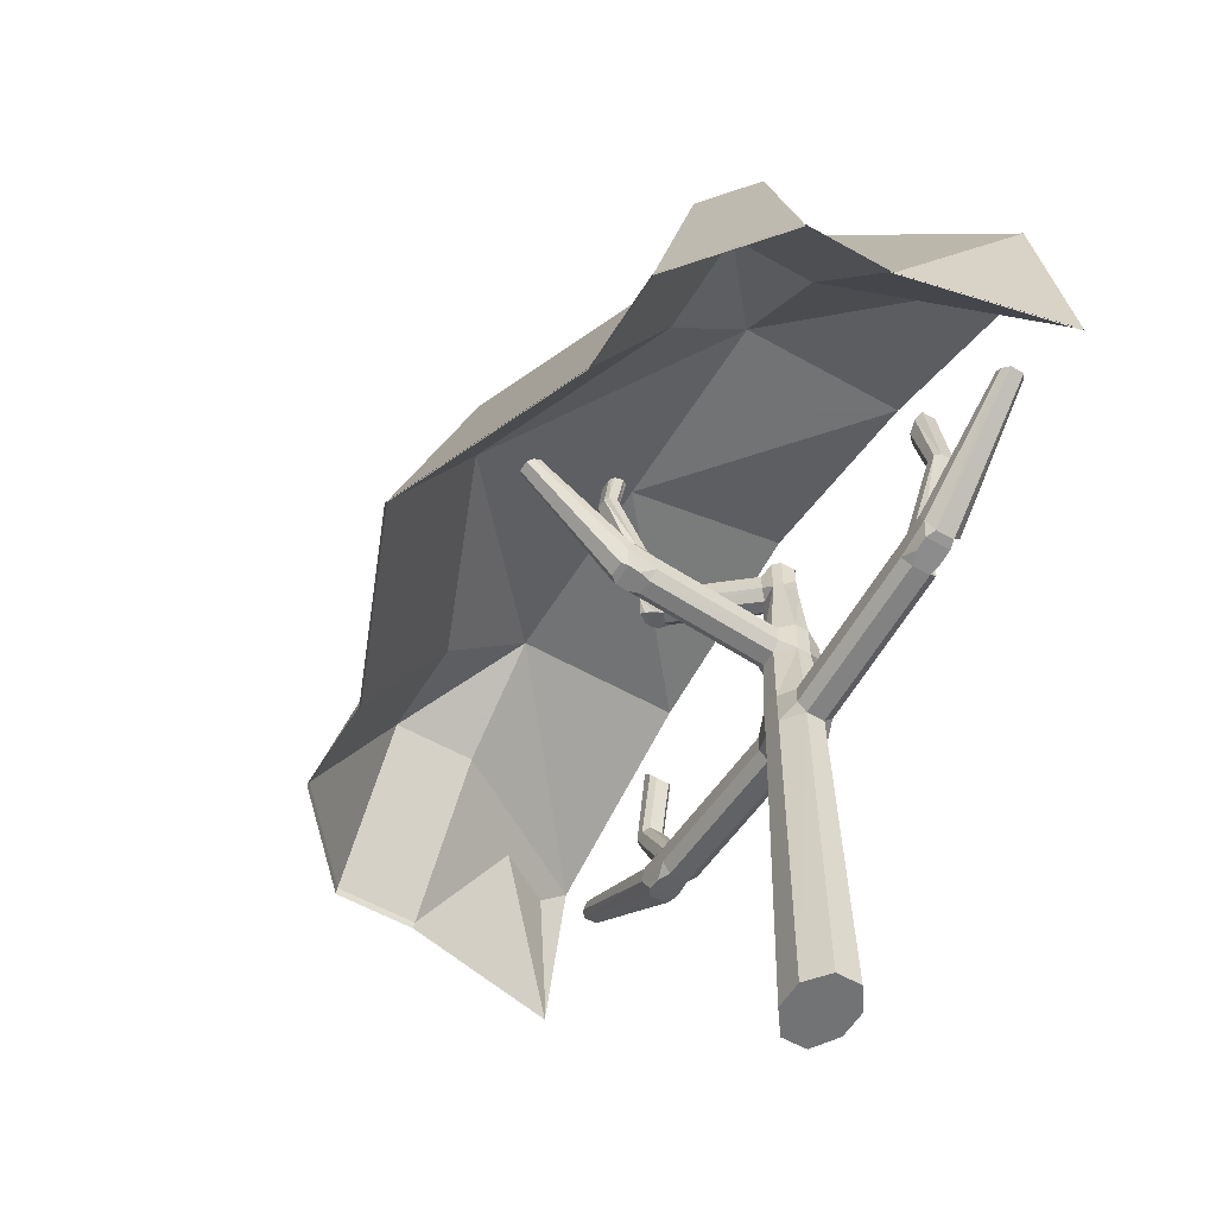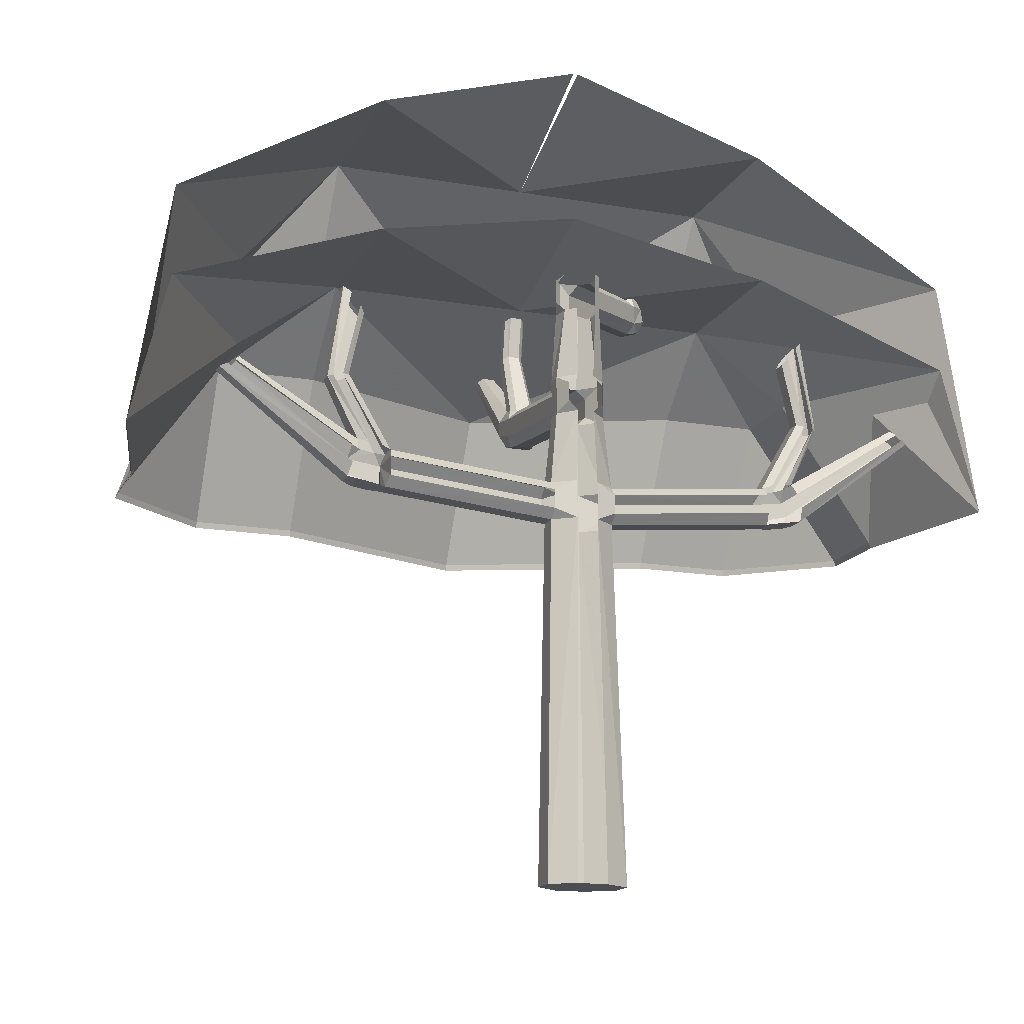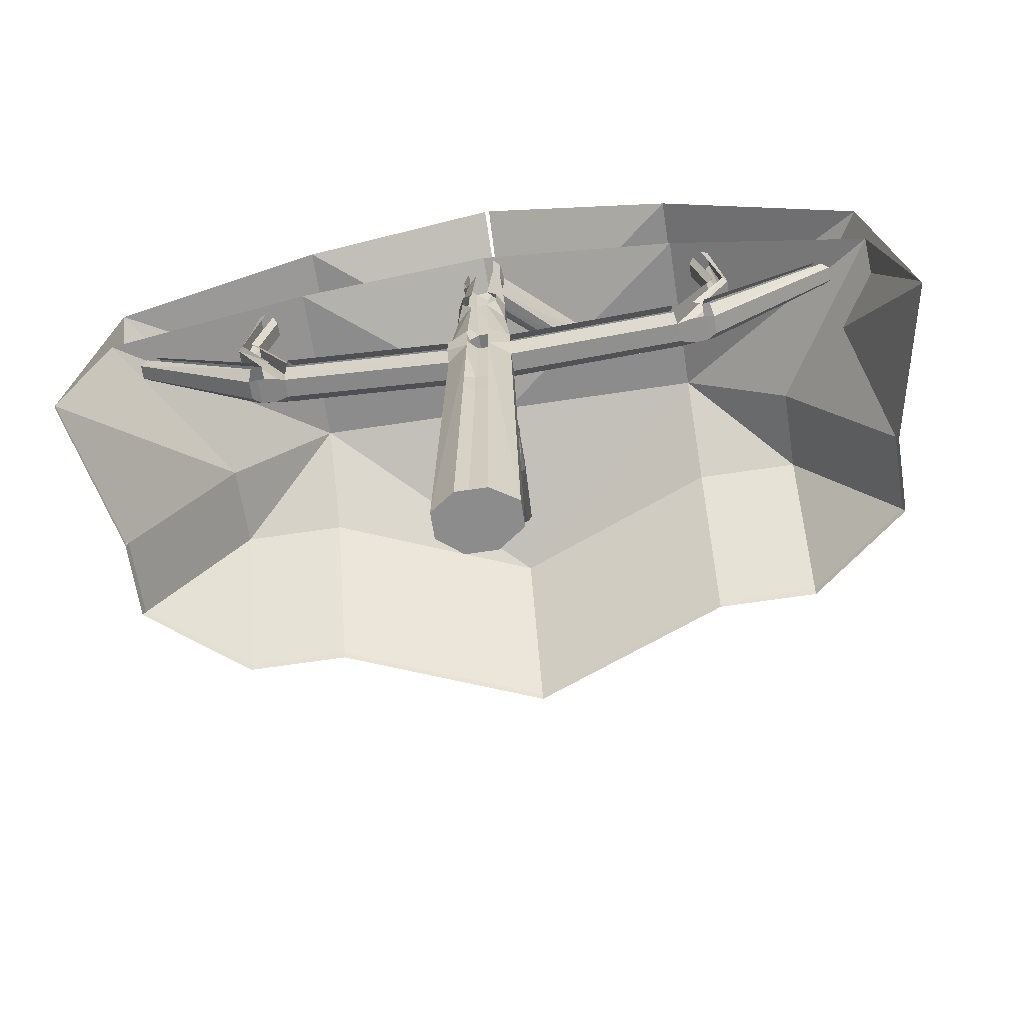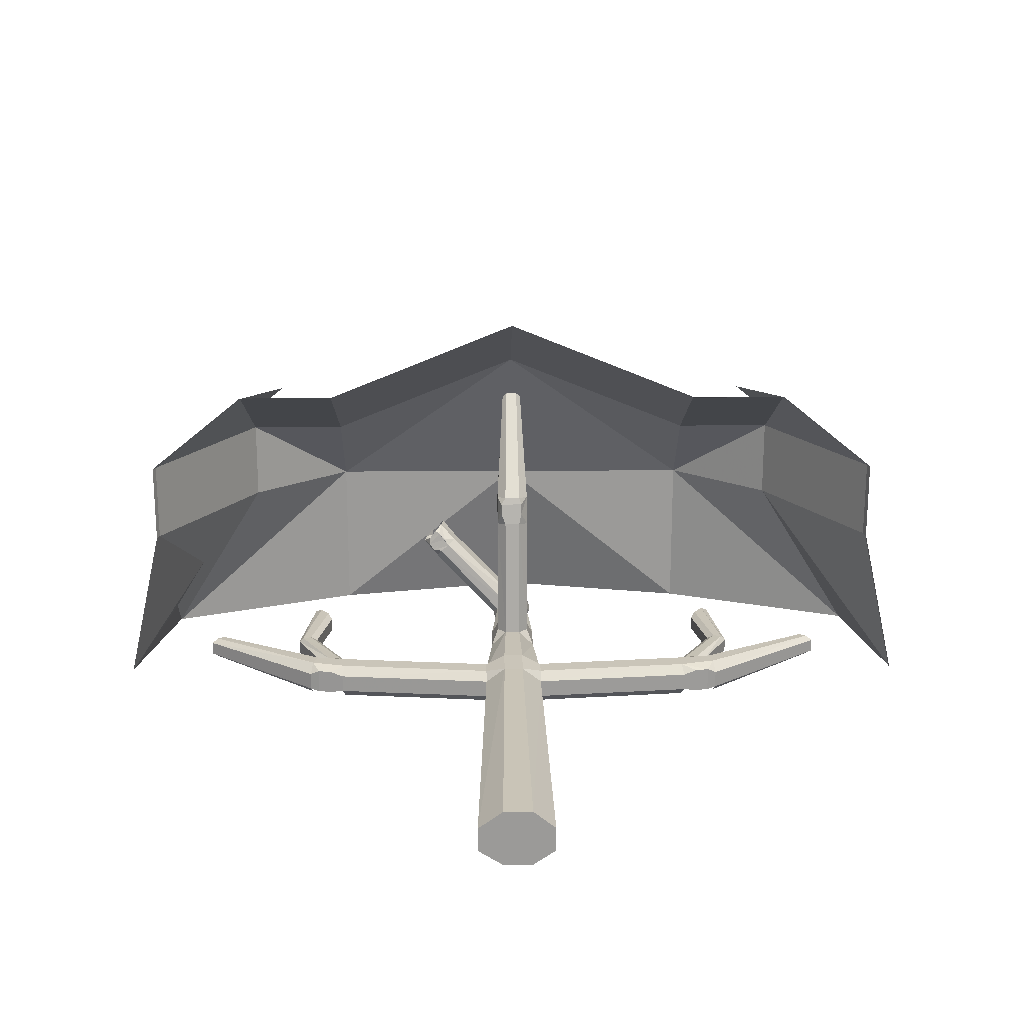
<metadata>
{"format":"obj","ext":"obj","renderer":"f3d","projection":"perspective","resolution":1024,"background":"white","views":[{"elev":-55.7,"azim":-120.8,"up":"+Z"},{"elev":-15.9,"azim":-19.7,"up":"+Z"},{"elev":-64.3,"azim":8.7,"up":"+Z"},{"elev":20.7,"azim":179.3,"up":"+Y"}]}
</metadata>
<code>
v -1.031 0.625 0.375
v -1.375 0.625 -0.125
v -1.5 0.0625 -0.125
v -1.375 0.0625 0.375
v -0.6875 0.625 0.625
v -1.031 0.9062 0.375
v -1.375 0.9062 -0.125
v -0.6875 0.9062 0.375
v -0.6875 1.188 -0.125
v -1.031 1.188 -0.125
v 0 1.188 0.375
v 0 1.469 -0.125
v 0.6875 0.9062 0.375
v 0.6875 1.188 -0.125
v 1.031 0.9062 0.375
v 1.031 1.188 -0.125
v -0.9453 0.9766 0.375
v -1.117 0.8359 0.375
v -0.6875 0.0625 0.625
v 0 0.625 0.625
v 0.6875 0.625 0.625
v 1.031 0.625 0.375
v 1.375 0.9062 -0.125
v 1.375 0.625 -0.125
v 1.375 0.0625 0.375
v 1.5 0.0625 -0.125
v -0.007812 0.0625 0.7578
v 0.6875 0.0625 0.625
v 1.117 0.8359 0.375
v 0.9453 0.9766 0.375
v -1.375 0.0625 0.6797
v -1.5 0.0625 -0.1328
v -1.375 0.625 -0.1328
v -1.031 0.625 0.6797
v -0.6875 0.625 1.086
v -0.6875 0.0625 1.086
v 0 0.625 1.086
v -0.007812 0.0625 1.297
v -1.375 0.9062 -0.1328
v -1.031 0.9062 0.6797
v -0.6875 0.9062 0.6797
v 0 1.188 0.6797
v 0.6875 0.625 1.086
v 0.6875 0.0625 1.086
v 0.007812 0.0625 1.297
v -1.031 1.188 -0.1328
v -0.6875 1.188 -0.1328
v 0 1.469 -0.1328
v 0.6875 1.188 -0.1328
v 0.6875 0.9062 0.6797
v 1.031 0.9062 0.6797
v 1.031 0.625 0.6797
v 1.375 0.0625 0.6797
v -1.117 0.8359 0.6797
v -0.9453 0.9766 0.6797
v 1.375 0.625 -0.1328
v 1.5 0.0625 -0.1328
v 1.375 0.9062 -0.1328
v 1.031 1.188 -0.1328
v 0.9453 0.9766 0.6797
v 1.117 0.8359 0.6797
v 0.07812 0.08594 0.04688
v 0.07812 0.03906 0.04688
v 0.07812 0.03906 0.1719
v 0.07812 0.08594 0.1719
v 0.05469 0.1406 0.1406
v 0.05469 0.1406 0.07812
v 0.02344 0.1406 0.04688
v 0.1016 0.09375 -0.1953
v 0.1016 0.03125 -0.1953
v 0.02344 -0.01562 0.04688
v 0.05469 -0.01562 0.07812
v 0.05469 -0.01562 0.1406
v 0.02344 -0.01562 0.1719
v 0.0625 0.02344 0.4141
v 0.05469 0.08594 0.4141
v 0.02344 0.1172 0.4141
v 0.02344 0.1406 0.1719
v 0.02344 0.5781 0.2266
v 0.05469 0.5781 0.1953
v 0.05469 0.5781 0.1328
v 0.02344 0.5859 0.1016
v -0.03125 0.1406 0.04688
v 0.03125 0.1484 -0.1953
v 0.1016 0.125 -0.2266
v 0.6562 0.125 -0.1719
v 0.6484 0.09375 -0.1406
v 0.6484 0.03125 -0.1406
v 0.1016 0 -0.2266
v 0.03125 -0.02344 -0.1953
v -0.08594 0.03906 0.04688
v -0.08594 0.08594 0.04688
v -0.08594 0.08594 0.1719
v -0.08594 0.03906 0.1719
v -0.0625 -0.01562 0.1406
v -0.0625 -0.01562 0.07812
v -0.03125 -0.01562 0.04688
v -0.1094 0.03125 -0.1953
v -0.1094 0.09375 -0.1953
v -0.03906 0.1484 -0.1953
v -0.0625 0.1406 0.07812
v -0.0625 0.1406 0.1406
v -0.03125 0.1406 0.1719
v -0.0625 0.1016 0.4141
v -0.05469 0.03906 0.4141
v -0.03125 -0.01562 0.1719
v 0.05469 0.6719 0.2109
v 0.05469 0.6797 0.1641
v 0.03906 0.6016 0.2344
v 0.03906 0.6406 0.2422
v 0.02344 0.6641 0.25
v 0.01562 0.9766 0.4844
v 0.03125 0.9844 0.4688
v 0.03125 1.008 0.4531
v 0.02344 0.6875 0.125
v 0.03906 0.6641 0.1172
v 0.03906 0.625 0.1094
v 0.01562 0.6875 0.4688
v 0.03125 0.7031 0.4609
v 0.03125 0.7344 0.4531
v 0.01562 0.7422 0.4531
v -0.03125 0.6641 0.25
v -0.02344 0.9766 0.4844
v -0.03906 0.6641 0.1172
v -0.03906 0.625 0.1094
v -0.03125 0.5859 0.1016
v -0.03125 0.6875 0.125
v -0.0625 0.6797 0.1641
v 0.01562 1.023 0.4453
v -0.02344 1.023 0.4453
v -0.03906 1.008 0.4531
v -0.0625 0.6719 0.2109
v -0.0625 0.5781 0.1953
v -0.0625 0.5781 0.1328
v -0.03125 0.5781 0.2266
v -0.03906 0.125 0.4141
v -0.03906 0.125 0.5391
v -0.0625 0.1016 0.5391
v -0.07812 0.0625 0.5078
v -0.07812 0.0625 0.4453
v -0.04688 0.6406 0.2422
v -0.04688 0.6016 0.2344
v -0.02344 0.7422 0.4531
v -0.03906 0.7344 0.4531
v -0.03906 0.7031 0.4609
v 0.01562 0.7031 0.7656
v -0.02344 0.7031 0.7656
v -0.03906 0.6875 0.7422
v -0.03906 0.6641 0.7031
v -0.02344 0.6875 0.4688
v -0.02344 0.6484 0.6797
v 0.01562 0.6484 0.6797
v 0.03125 0.6641 0.7031
v 0.03125 0.6875 0.7422
v -0.03906 0.9844 0.4688
v 0.3516 0.3516 0.5781
v 0.3594 0.3516 0.5312
v 0.3047 0.2969 0.5
v 0.3047 0.2969 0.5625
v 0.3047 0.3203 0.6016
v 0.3281 0.3438 0.6094
v 0.3281 0.3672 0.6172
v 0.3359 0.3516 0.4844
v 0.3203 0.3281 0.4766
v 0.3359 0.375 0.4922
v 0.2891 0.3281 0.4688
v 0.07031 0.0625 0.4453
v 0.2578 0.3516 0.4688
v 0.2812 0.3203 0.5938
v 0.07031 0.0625 0.5078
v 0.05469 0.08594 0.5391
v 0.2578 0.3516 0.5938
v 0.2344 0.3672 0.5625
v 0.2344 0.3672 0.5
v 0 0.1406 0.4453
v 0.2969 0.3984 0.4844
v 0.2734 0.375 0.4766
v 0.3125 0.4062 0.4922
v 0.2891 0.4219 0.5312
v 0 0.1406 0.5078
v 0.2812 0.4219 0.5781
v 0.2812 0.3906 0.6094
v 0.2578 0.3672 0.6016
v 0.02344 0.1172 0.5391
v 0.2969 0.3906 0.6172
v 0.0625 0.02344 0.5391
v 0.1016 0.03125 -0.3203
v 0.1016 0.09375 -0.3203
v 0.1328 0.1016 -1.5
v 0.1328 0.01562 -1.5
v 0.03125 -0.02344 -0.3203
v 0.1016 0 -0.2891
v 0.6562 0 -0.2344
v 0.6641 0.03125 -0.2656
v 0.6641 0.09375 -0.2656
v 0.1016 0.125 -0.2891
v 0.03125 0.1484 -0.3203
v 0.04688 0.1641 -1.5
v -0.1328 0.1016 -1.5
v 0.04688 -0.03906 -1.5
v -0.03906 0.1484 -0.3203
v -0.05469 0.1641 -1.5
v -0.1094 0.125 -0.2266
v -0.1094 0.125 -0.2891
v -0.1094 0.09375 -0.3203
v -0.03906 -0.02344 -0.3203
v -0.05469 -0.03906 -1.5
v -0.1328 0.01562 -1.5
v -0.1094 0.03125 -0.3203
v -0.1094 0 -0.2891
v -0.03906 -0.02344 -0.1953
v -0.1094 0 -0.2266
v -0.6719 0.09375 -0.2656
v -0.6719 0.03125 -0.2656
v -0.6641 0 -0.2344
v -0.6641 0.125 -0.1719
v -0.6641 0 -0.1719
v -0.6562 0.03125 -0.1406
v 0.6562 0.125 -0.2344
v 0.7812 0.125 -0.2031
v 0.7656 0.125 -0.1562
v 0.7266 0.1094 -0.125
v 0.6797 0.1094 -0.1328
v 0.8125 0.1016 0.09375
v 0.7891 0.08594 0.1016
v 0.7891 0.03906 0.1016
v 0.6797 0.01562 -0.1328
v 0.8125 0.02344 0.09375
v 0.7422 0.03906 0.3125
v 0.7578 0.02344 0.3359
v -0.6562 0.09375 -0.1406
v -0.6641 0.125 -0.2344
v -0.02344 0.007812 0.4141
v 0.03906 0 0.4141
v 0.03906 0 0.5391
v -0.05469 0.03906 0.5391
v 0.6562 0 -0.1719
v 0.7109 0.1094 -0.2578
v 0.7578 0.1094 -0.25
v 0.7891 0.09375 -0.2422
v 1.211 0.08594 0.07812
v 1.188 0.1016 0.08594
v 1.164 0.1016 0.1016
v 0.7578 0.09375 -0.1172
v 0.8594 0.08594 0.08594
v 0.8438 0.1016 0.08594
v 0.7891 0.1016 0.375
v 0.7578 0.1016 0.3359
v 0.7422 0.08594 0.3125
v -0.7734 0.125 -0.1562
v -0.7891 0.125 -0.2031
v -0.6875 0.1094 -0.1328
v -0.7344 0.1094 -0.125
v -0.7656 0.09375 -0.1172
v -1.156 0.08594 0.1172
v -1.172 0.1016 0.1016
v -1.195 0.1016 0.08594
v -0.7969 0.09375 -0.2422
v -0.7656 0.1094 -0.25
v -0.7188 0.1094 -0.2578
v -0.7969 0.08594 0.1016
v -0.8203 0.1016 0.09375
v -0.8516 0.1016 0.08594
v -0.8672 0.08594 0.08594
v -0.7656 0.03125 -0.1172
v -1.156 0.03906 0.1172
v -1.219 0.03906 0.07812
v -1.195 0.02344 0.08594
v -0.7891 0 -0.2031
v -0.7969 0.03125 -0.2422
v -1.219 0.08594 0.07812
v -1.172 0.02344 0.1016
v -0.7734 0 -0.1562
v -0.8672 0.03906 0.08594
v -0.8516 0.02344 0.08594
v -0.7344 0.01562 -0.125
v -0.8203 0.08594 0.3984
v -0.8203 0.03906 0.3984
v -0.7969 0.02344 0.375
v -0.8203 0.02344 0.09375
v -0.7969 0.03906 0.1016
v -0.6875 0.01562 -0.1328
v -0.7969 0.1016 0.375
v -0.7656 0.02344 0.3359
v -0.75 0.03906 0.3125
v -0.75 0.08594 0.3125
v -0.7656 0.1016 0.3359
v -0.7656 0.02344 -0.25
v -0.7188 0.02344 -0.2578
v 0.7891 0.03125 -0.2422
v 0.7812 0 -0.2031
v 1.188 0.02344 0.08594
v 1.211 0.03906 0.07812
v 0.7578 0.02344 -0.25
v 0.7109 0.02344 -0.2578
v 0.7656 0 -0.1562
v 0.7578 0.03125 -0.1172
v 1.148 0.03906 0.1172
v 1.164 0.02344 0.1016
v 1.148 0.08594 0.1172
v 0.8594 0.03906 0.08594
v 0.8125 0.03906 0.3984
v 0.8125 0.08594 0.3984
v 0.7266 0.01562 -0.125
v 0.8438 0.02344 0.08594
v 0.7891 0.02344 0.375
f 1 2 3
f 1 3 4
f 1 4 5
f 1 5 6
f 1 6 2
f 2 6 7
f 8 9 10
f 8 10 6
f 8 6 5
f 8 5 11
f 8 11 9
f 9 11 12
f 12 11 13
f 12 13 14
f 14 13 15
f 14 15 16
f 17 10 7
f 17 7 18
f 5 4 19
f 5 19 20
f 5 20 11
f 11 20 21
f 11 21 13
f 13 21 15
f 15 21 22
f 15 22 23
f 23 22 24
f 24 22 25
f 24 25 26
f 20 19 27
f 20 27 28
f 20 28 21
f 21 28 25
f 21 25 22
f 29 23 16
f 29 16 30
f 31 32 33
f 31 33 34
f 31 34 35
f 31 35 36
f 36 35 37
f 36 37 38
f 34 33 39
f 34 39 40
f 34 40 35
f 35 40 41
f 35 41 42
f 35 42 37
f 37 42 43
f 37 43 44
f 37 44 45
f 40 46 47
f 40 47 41
f 41 47 48
f 41 48 42
f 42 48 49
f 42 49 50
f 42 50 43
f 43 50 51
f 43 51 52
f 43 52 53
f 43 53 44
f 54 39 46
f 54 46 55
f 52 56 57
f 52 57 53
f 51 58 56
f 51 56 52
f 50 49 59
f 50 59 51
f 60 59 58
f 60 58 61
f 62 63 64
f 62 64 65
f 62 65 66
f 62 66 67
f 62 67 68
f 62 68 69
f 62 69 63
f 63 69 70
f 63 70 71
f 63 71 72
f 63 72 64
f 64 72 73
f 64 73 74
f 64 74 75
f 64 75 76
f 64 76 65
f 65 76 77
f 65 77 78
f 65 78 66
f 66 78 79
f 66 79 80
f 66 80 67
f 67 80 81
f 67 81 68
f 68 81 82
f 68 82 83
f 68 83 84
f 68 84 69
f 69 84 85
f 69 85 86
f 69 86 87
f 69 87 70
f 70 87 88
f 70 88 89
f 70 89 90
f 70 90 71
f 91 92 93
f 91 93 94
f 91 94 95
f 91 95 96
f 91 96 97
f 91 97 98
f 91 98 99
f 91 99 92
f 92 99 100
f 92 100 83
f 92 83 101
f 92 101 93
f 93 101 102
f 93 102 103
f 93 103 104
f 93 104 105
f 93 105 94
f 94 105 106
f 94 106 95
f 107 108 81
f 107 81 80
f 107 80 109
f 107 109 110
f 107 110 111
f 107 111 112
f 107 112 113
f 107 113 108
f 108 113 114
f 108 114 115
f 108 115 116
f 108 116 81
f 81 116 117
f 81 117 82
f 82 117 115
f 115 117 116
f 109 80 79
f 109 79 118
f 109 118 119
f 109 119 110
f 110 119 120
f 110 120 111
f 111 120 121
f 111 121 122
f 111 122 123
f 111 123 112
f 124 125 126
f 124 126 127
f 124 127 128
f 124 128 125
f 124 125 116
f 124 116 115
f 124 115 127
f 127 115 129
f 127 129 130
f 127 130 128
f 128 130 131
f 128 131 132
f 128 132 133
f 128 133 134
f 128 134 125
f 125 134 126
f 125 126 117
f 125 117 116
f 126 82 117
f 82 126 83
f 83 126 101
f 101 126 134
f 101 134 102
f 102 134 133
f 102 133 103
f 103 133 135
f 103 135 78
f 103 78 136
f 103 136 104
f 104 136 137
f 104 137 138
f 104 138 139
f 104 139 140
f 104 140 105
f 141 142 133
f 141 133 132
f 141 132 122
f 141 122 143
f 141 143 144
f 141 144 142
f 142 144 145
f 142 145 135
f 142 135 133
f 121 143 122
f 143 121 146
f 143 146 147
f 143 147 144
f 144 147 148
f 144 148 145
f 145 148 149
f 145 149 150
f 145 150 135
f 135 150 79
f 135 79 78
f 79 135 80
f 80 135 133
f 80 133 134
f 80 134 126
f 80 126 82
f 80 82 81
f 150 118 79
f 118 150 151
f 118 151 152
f 118 152 119
f 119 152 153
f 119 153 120
f 120 153 154
f 120 154 121
f 121 154 146
f 150 149 151
f 131 155 132
f 132 155 122
f 122 155 123
f 114 129 115
f 156 157 158
f 156 158 159
f 156 159 160
f 156 160 161
f 156 161 162
f 163 164 158
f 163 158 157
f 163 157 165
f 163 165 164
f 164 165 166
f 164 166 158
f 158 166 76
f 158 76 167
f 158 167 159
f 158 159 166
f 166 159 168
f 166 168 77
f 166 77 76
f 160 159 169
f 169 159 170
f 169 170 171
f 169 171 172
f 169 172 159
f 159 172 173
f 159 173 174
f 159 174 168
f 168 174 175
f 168 175 77
f 77 175 136
f 77 136 78
f 176 177 168
f 176 168 178
f 176 178 179
f 176 179 177
f 176 177 163
f 176 163 165
f 176 165 178
f 168 166 164
f 168 164 177
f 168 177 174
f 174 177 179
f 174 179 173
f 174 173 180
f 174 180 175
f 175 180 137
f 175 137 136
f 163 177 164
f 179 181 173
f 173 181 182
f 173 182 183
f 173 183 172
f 173 172 184
f 173 184 180
f 180 184 137
f 181 185 182
f 171 184 172
f 167 170 159
f 170 167 75
f 170 75 186
f 170 186 171
f 187 188 189
f 187 189 190
f 187 190 191
f 187 191 192
f 187 192 193
f 187 193 194
f 187 194 188
f 188 194 195
f 188 195 196
f 188 196 197
f 188 197 189
f 189 197 198
f 189 198 199
f 189 199 190
f 190 199 200
f 190 200 191
f 201 202 198
f 201 198 197
f 201 197 84
f 201 84 100
f 201 100 203
f 201 203 204
f 201 204 205
f 201 205 202
f 202 205 199
f 202 199 198
f 206 207 208
f 206 208 209
f 206 209 210
f 206 210 211
f 211 210 212
f 211 212 98
f 211 98 97
f 209 208 199
f 209 199 205
f 209 205 213
f 209 213 214
f 209 214 210
f 210 214 215
f 215 214 216
f 215 216 217
f 217 216 218
f 217 218 98
f 217 98 212
f 199 208 207
f 199 207 200
f 84 197 196
f 84 196 85
f 85 196 219
f 85 219 86
f 86 219 220
f 86 220 221
f 86 221 222
f 86 222 223
f 86 223 87
f 87 223 224
f 87 224 225
f 87 225 88
f 88 225 226
f 88 226 227
f 227 226 228
f 228 226 229
f 228 229 230
f 100 99 203
f 203 99 231
f 203 231 216
f 203 216 204
f 204 216 232
f 204 232 205
f 205 232 213
f 213 232 216
f 213 216 214
f 89 192 191
f 89 191 90
f 83 100 84
f 105 233 106
f 75 74 234
f 75 234 235
f 75 235 186
f 138 236 139
f 76 75 167
f 99 98 218
f 99 218 231
f 231 218 216
f 88 237 89
f 195 219 196
f 219 195 238
f 219 238 220
f 220 238 239
f 220 239 240
f 220 240 241
f 220 241 242
f 220 242 221
f 221 242 243
f 221 243 244
f 221 244 222
f 222 244 245
f 222 245 246
f 222 246 223
f 223 246 224
f 224 246 247
f 224 247 248
f 224 248 225
f 225 248 249
f 225 249 226
f 226 249 229
f 250 251 232
f 250 232 216
f 250 216 252
f 250 252 253
f 250 253 254
f 250 254 255
f 250 255 256
f 250 256 251
f 251 256 257
f 251 257 258
f 251 258 259
f 251 259 232
f 232 259 260
f 232 260 213
f 213 260 258
f 258 260 259
f 252 216 231
f 252 231 261
f 252 261 262
f 252 262 253
f 253 262 263
f 253 263 254
f 254 263 264
f 254 264 265
f 254 265 266
f 254 266 255
f 267 268 269
f 267 269 270
f 267 270 271
f 271 270 258
f 271 258 257
f 272 266 265
f 272 265 273
f 274 275 276
f 274 276 265
f 274 265 264
f 274 264 277
f 274 277 278
f 274 278 275
f 275 278 279
f 280 281 218
f 280 218 282
f 281 261 231
f 281 231 218
f 264 263 283
f 264 283 277
f 281 280 284
f 281 284 285
f 281 285 261
f 261 285 286
f 261 286 262
f 262 286 287
f 262 287 263
f 263 287 283
f 288 289 214
f 288 214 270
f 288 259 258
f 288 258 270
f 214 213 260
f 214 260 289
f 289 260 259
f 289 259 288
f 290 291 292
f 290 292 293
f 290 293 240
f 290 240 239
f 290 239 294
f 294 239 238
f 294 238 295
f 295 238 195
f 295 195 194
f 296 297 298
f 296 298 299
f 244 243 300
f 244 300 297
f 244 297 301
f 244 301 245
f 245 301 302
f 245 302 303
f 245 303 246
f 246 303 247
f 240 293 241
f 297 300 298
f 297 304 305
f 297 305 301
f 301 305 306
f 301 306 302
f 240 239 238
f 240 238 195
f 194 295 294
f 194 294 290

</code>
